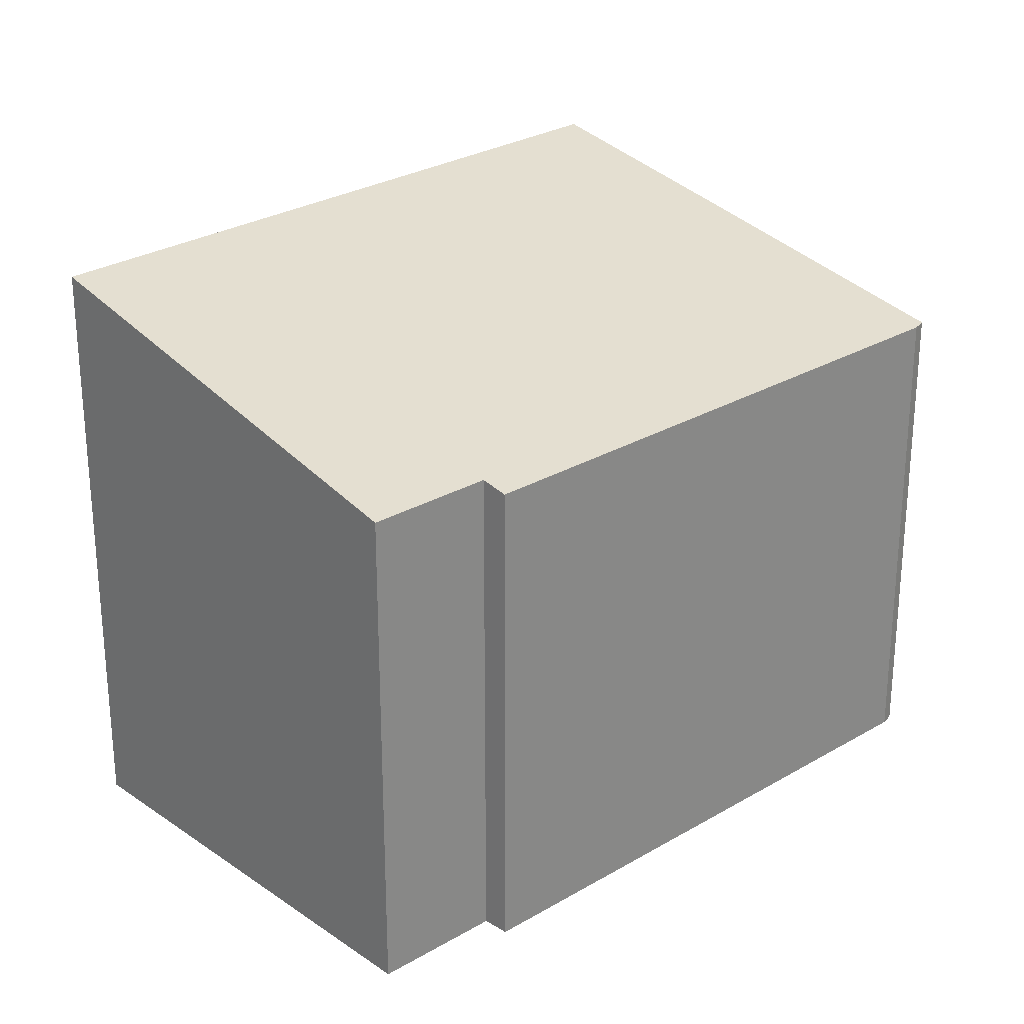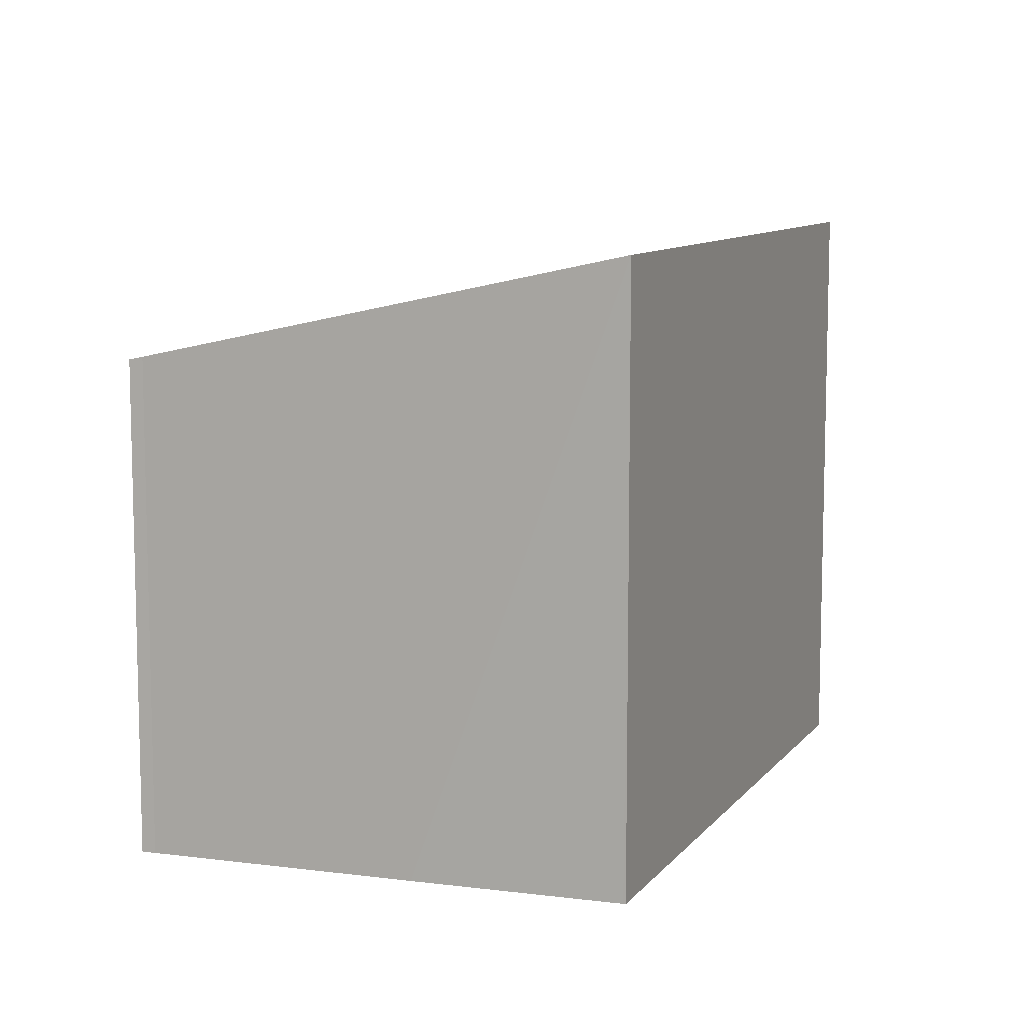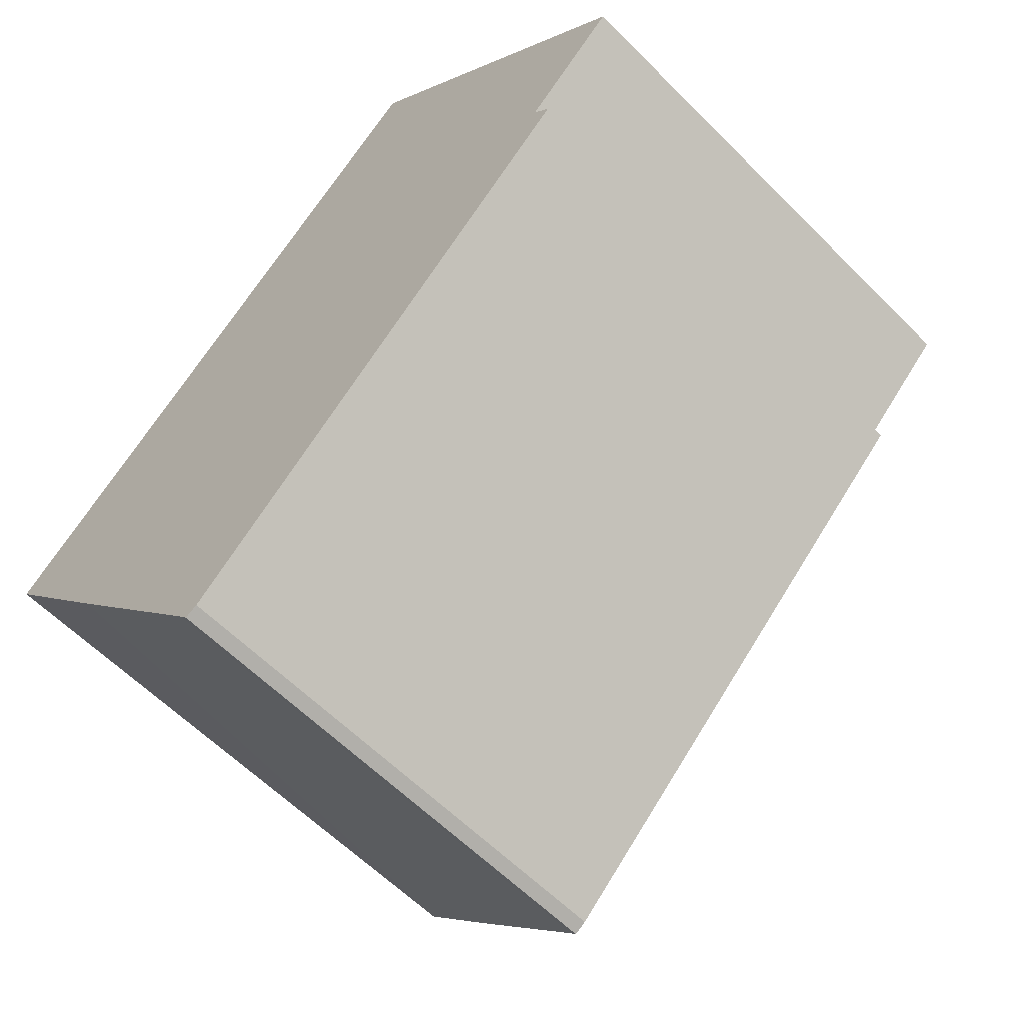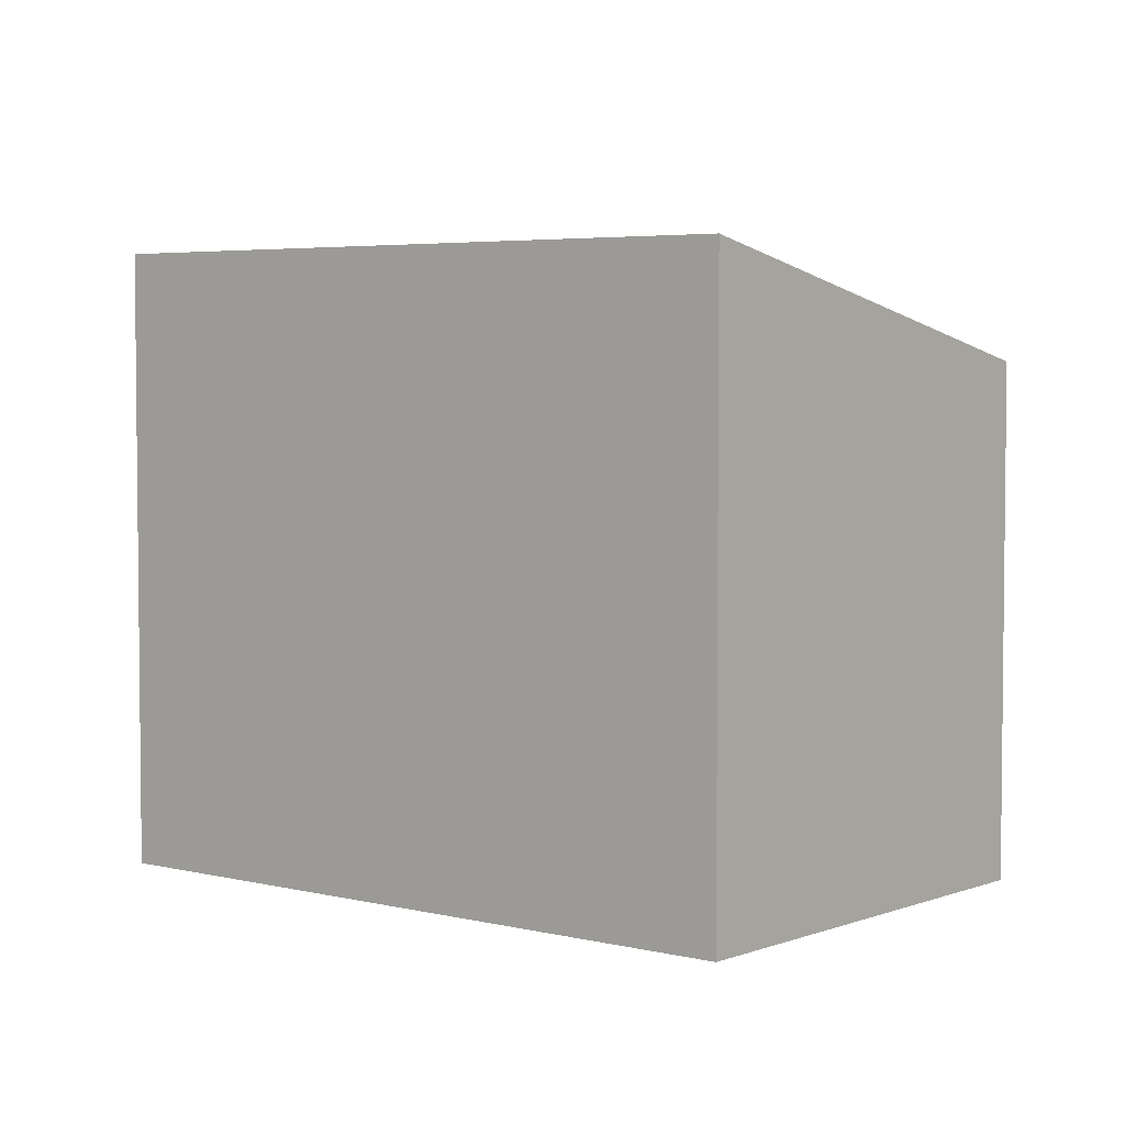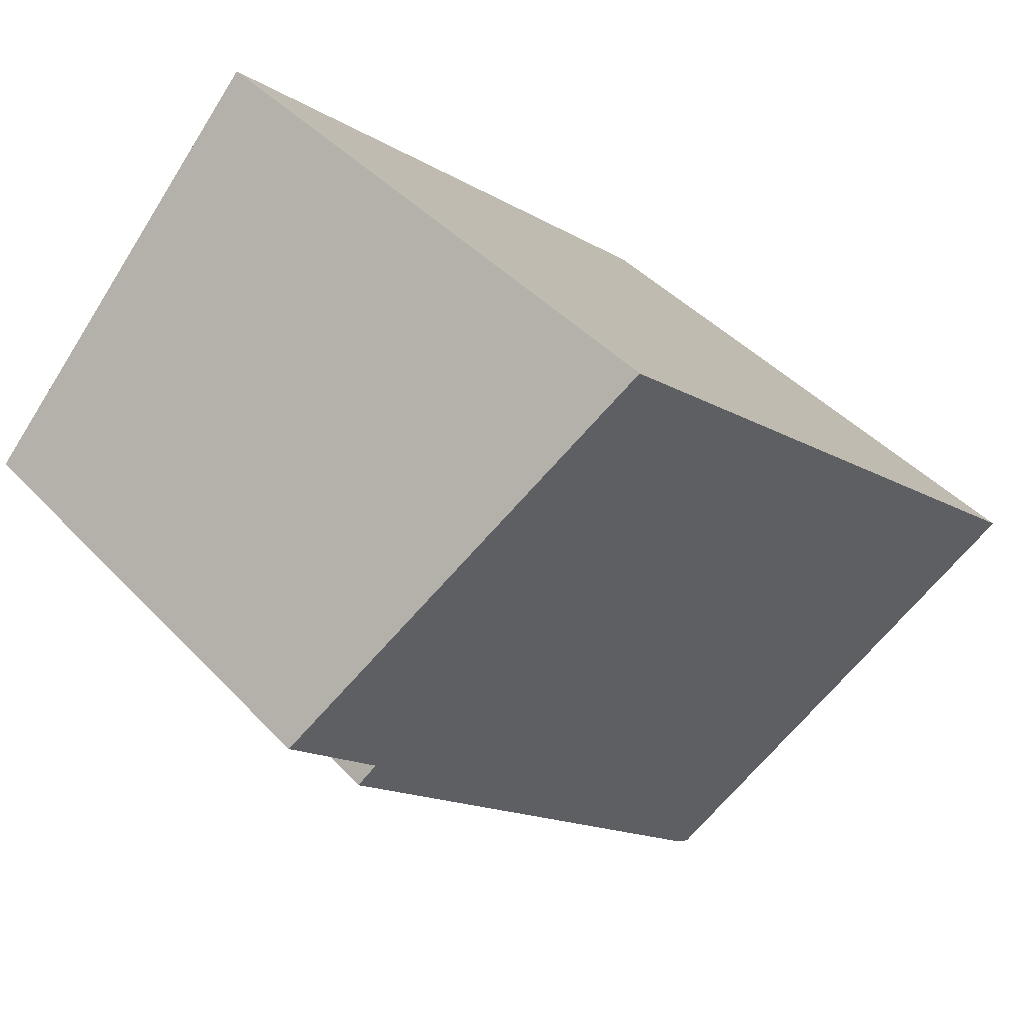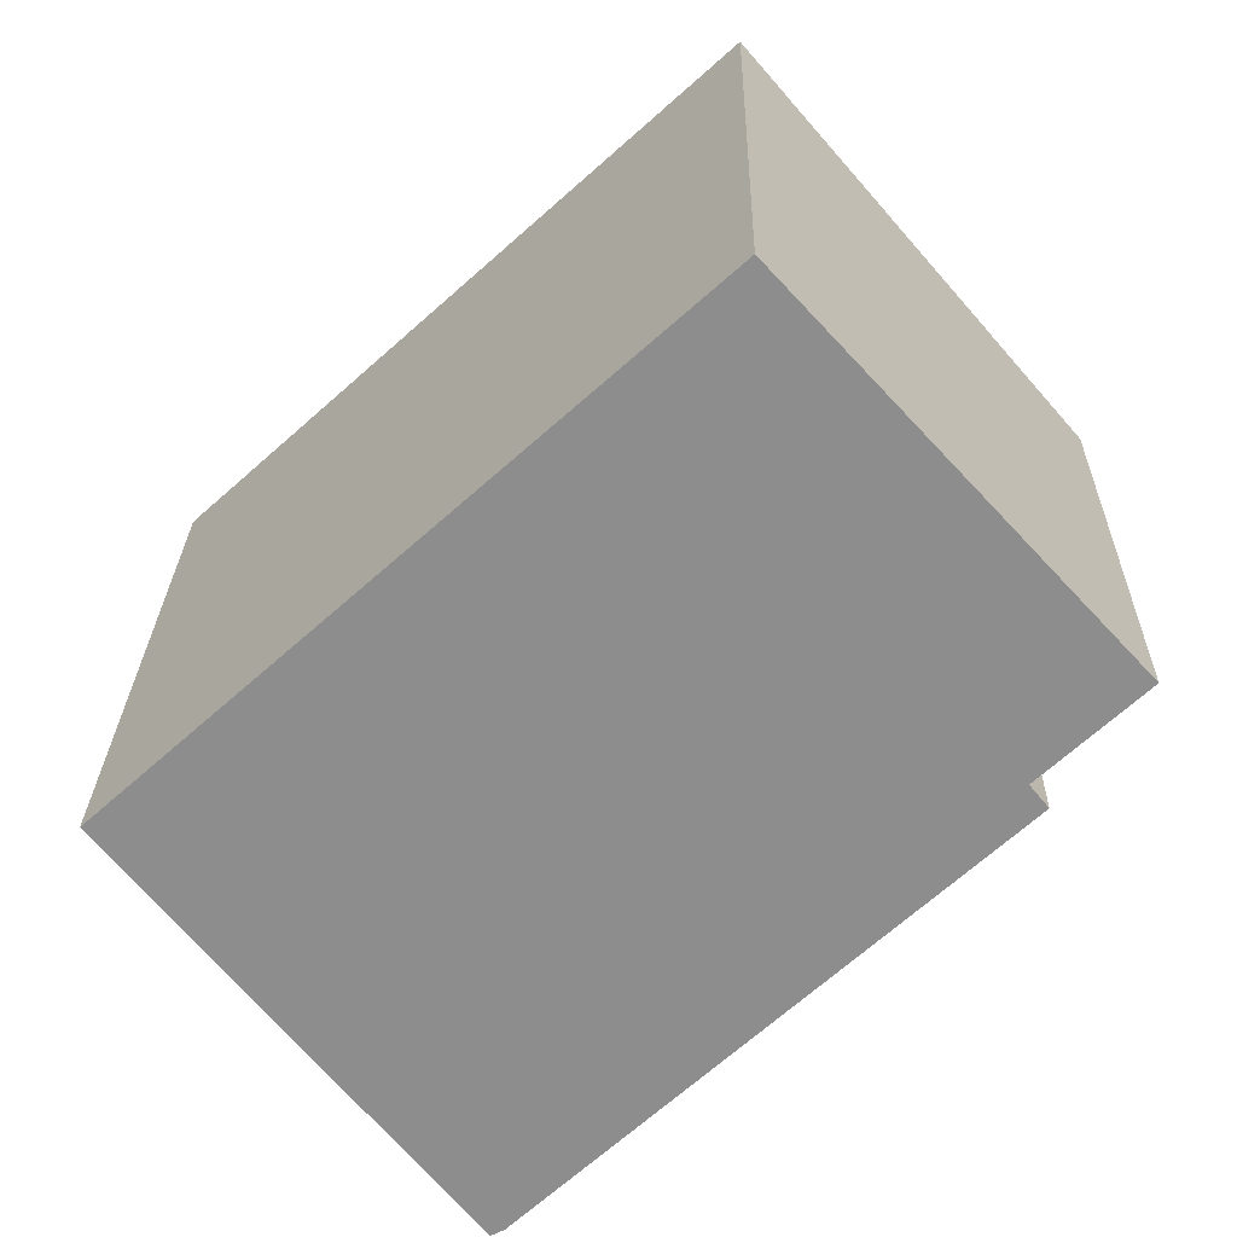
<metadata>
{"format":"obj","ext":"obj","renderer":"f3d","projection":"perspective","resolution":1024,"background":"white","views":[{"elev":26.8,"azim":94.1,"up":"+Y"},{"elev":9.7,"azim":-110.5,"up":"+Y"},{"elev":-59.8,"azim":44.2,"up":"+Z"},{"elev":4.1,"azim":-3.2,"up":"+Y"},{"elev":42.6,"azim":141.0,"up":"+Z"},{"elev":25.3,"azim":1.1,"up":"+Z"}]}
</metadata>
<code>
v  6.811 10.64 -8.397
v  16.38 10.62 0.541
v  7.082 10.62 -8.254
v  6.627 10.71 -8.159
v  2.908 12 -3.603
v  16.01 10.75 0.988
v  17.88 10.75 2.771
v  18.03 10.75 2.909
v  15.89 11.45 5.22
v  11.24 12.96 10.24
v  0.034 13.01 -0.042
v  2.061 13.01 1.877
v  0 13.02 7.975e-16
v  6.627 4.996e-16 -8.159
v  6.811 5.142e-16 -8.397
v  2.908 2.206e-16 -3.603
v  0.034 2.572e-18 -0.042
v  0 0 0
v  11.24 -6.273e-16 10.24
v  2.061 -1.149e-16 1.877
v  18.03 -1.781e-16 2.909
v  15.89 -3.196e-16 5.22
v  16.01 -6.05e-17 0.988
v  16.38 -3.313e-17 0.541
v  17.88 -1.697e-16 2.771
v  7.082 5.054e-16 -8.254
g defaultobject
f 1 2 3
f 2 1 4
f 2 4 5
f 2 5 6
f 6 5 7
f 7 5 8
f 8 5 9
f 9 5 10
f 10 5 11
f 10 11 12
f 12 11 13
f 1 14 4
f 14 1 15
f 14 5 4
f 5 14 11
f 11 14 13
f 13 14 16
f 13 16 17
f 13 17 18
f 18 12 13
f 12 18 10
f 10 18 19
f 19 18 20
f 19 9 10
f 9 19 8
f 8 19 21
f 21 19 22
f 23 2 6
f 2 23 24
f 21 7 8
f 7 21 6
f 6 21 23
f 23 21 25
f 3 15 1
f 15 3 26
f 2 26 3
f 26 2 24
f 22 25 21
f 25 22 23
f 23 22 19
f 23 26 24
f 26 23 19
f 26 19 20
f 26 20 15
f 15 20 14
f 14 20 16
f 16 20 17
f 17 20 18

</code>
